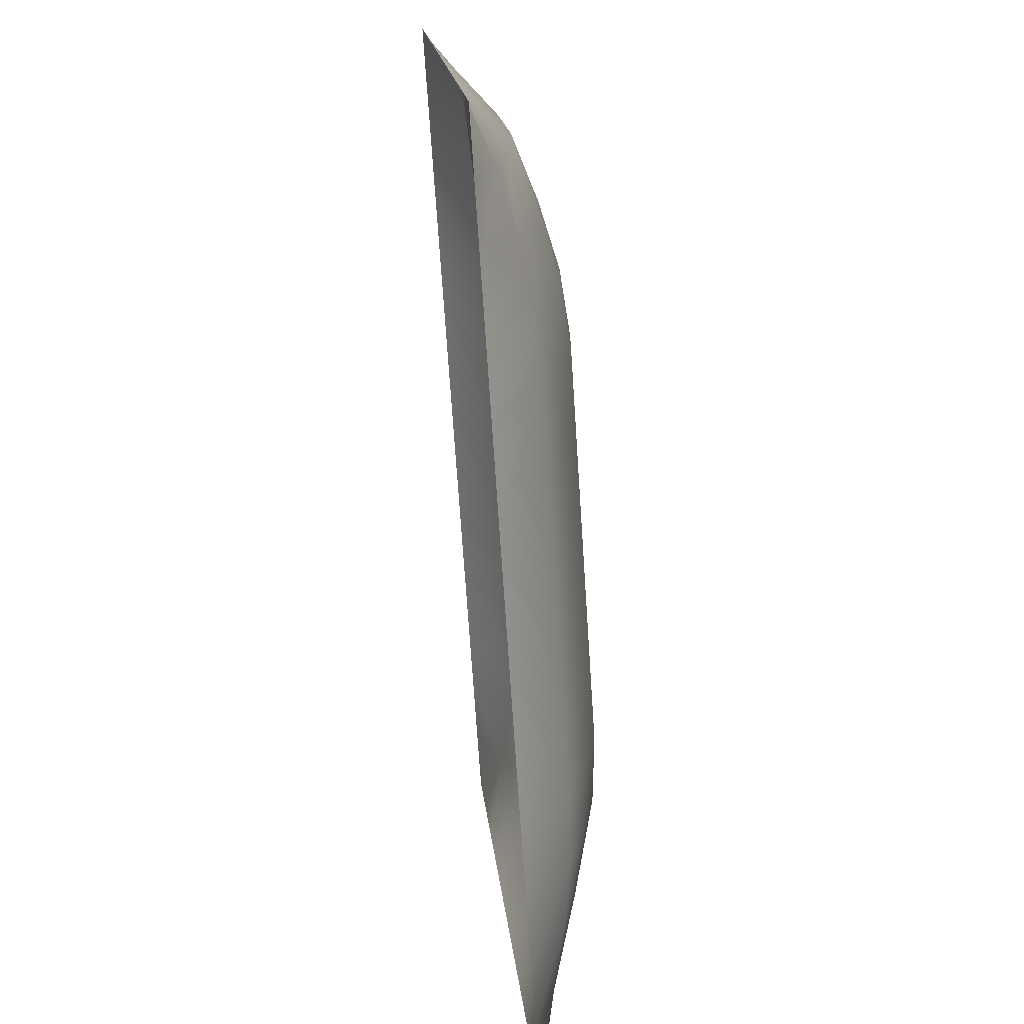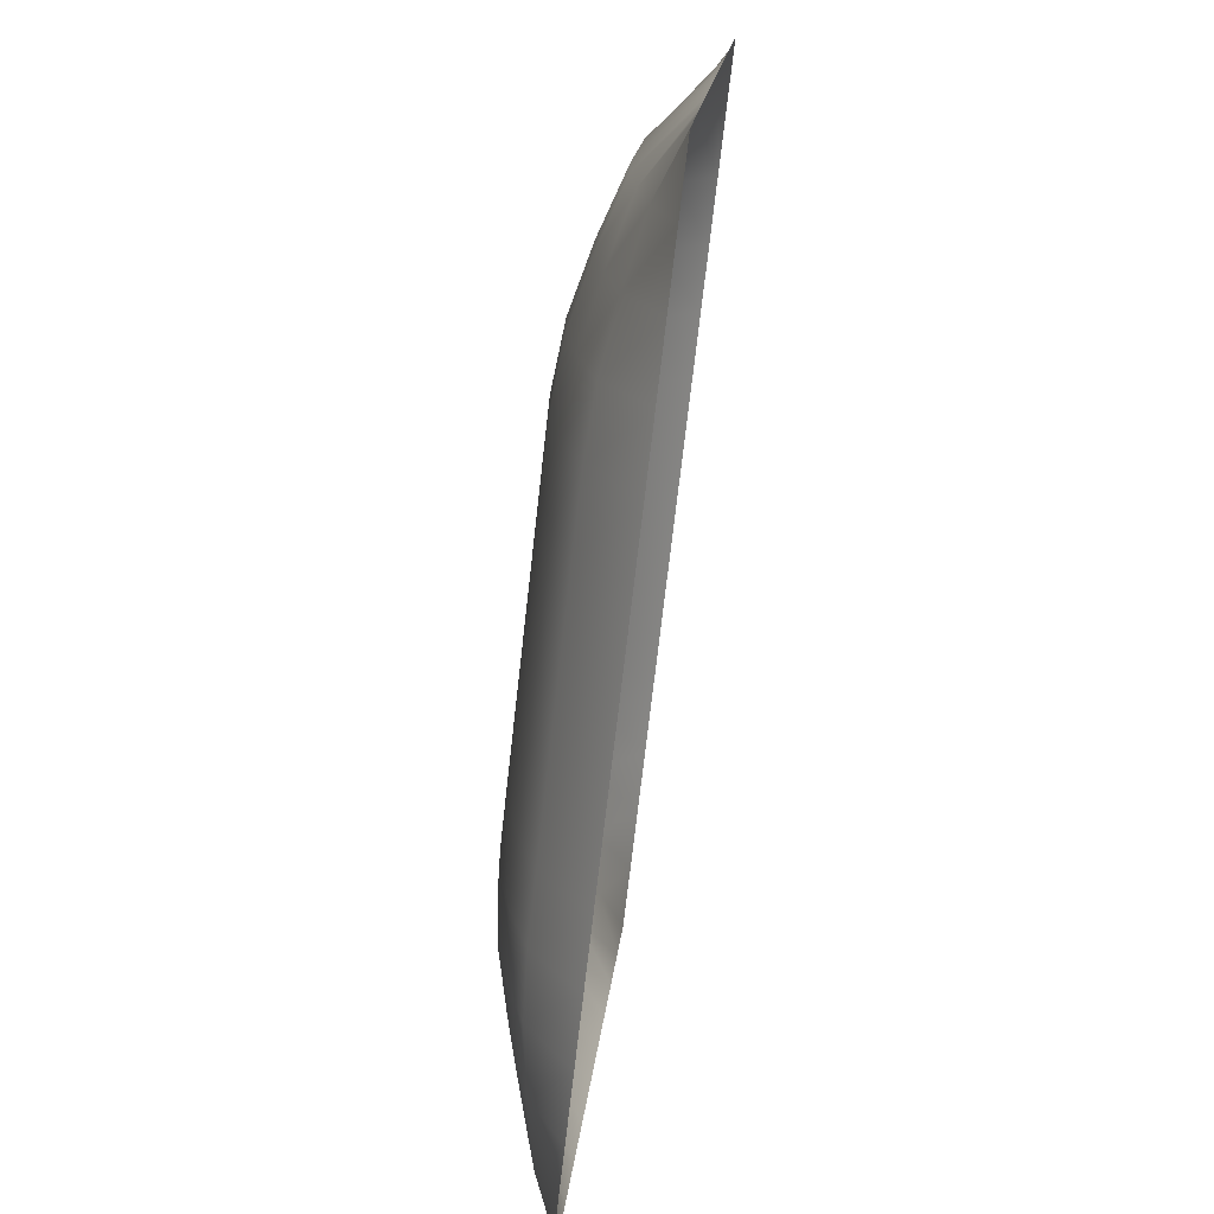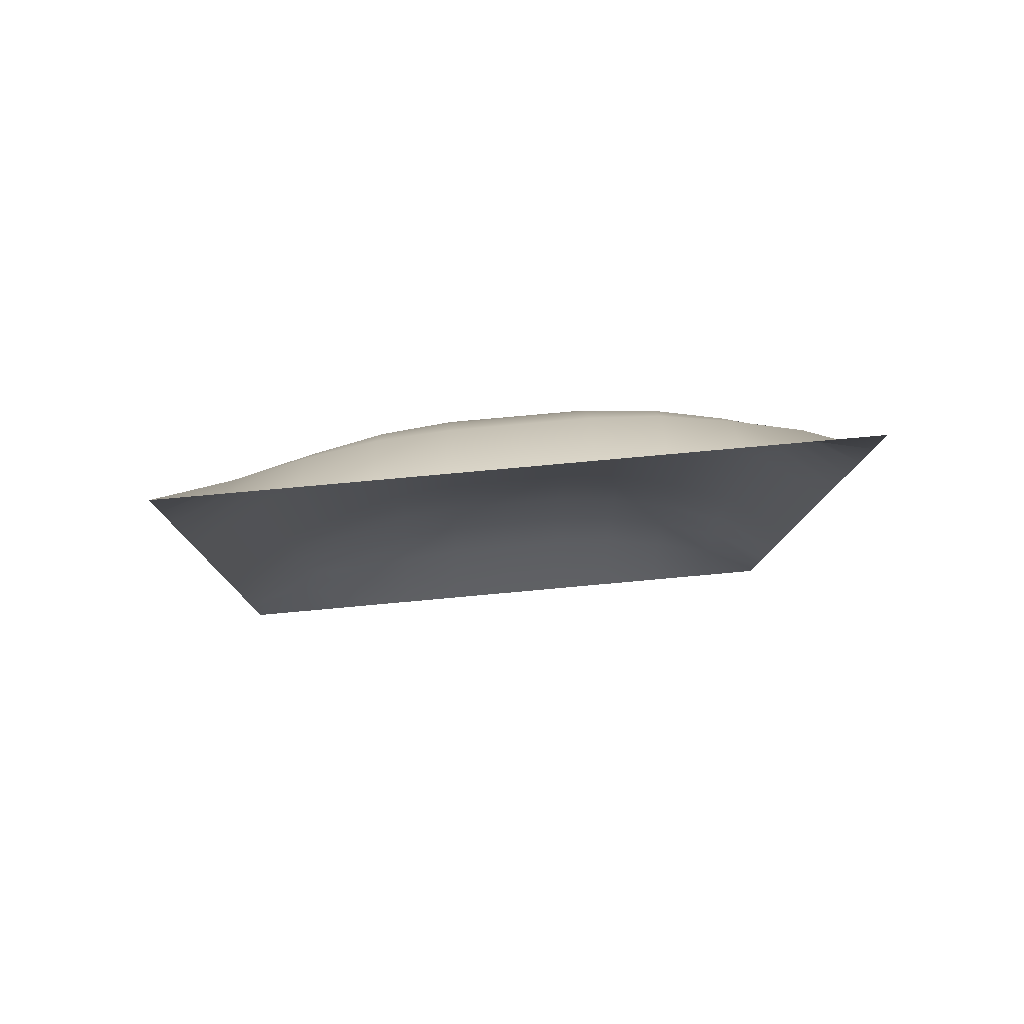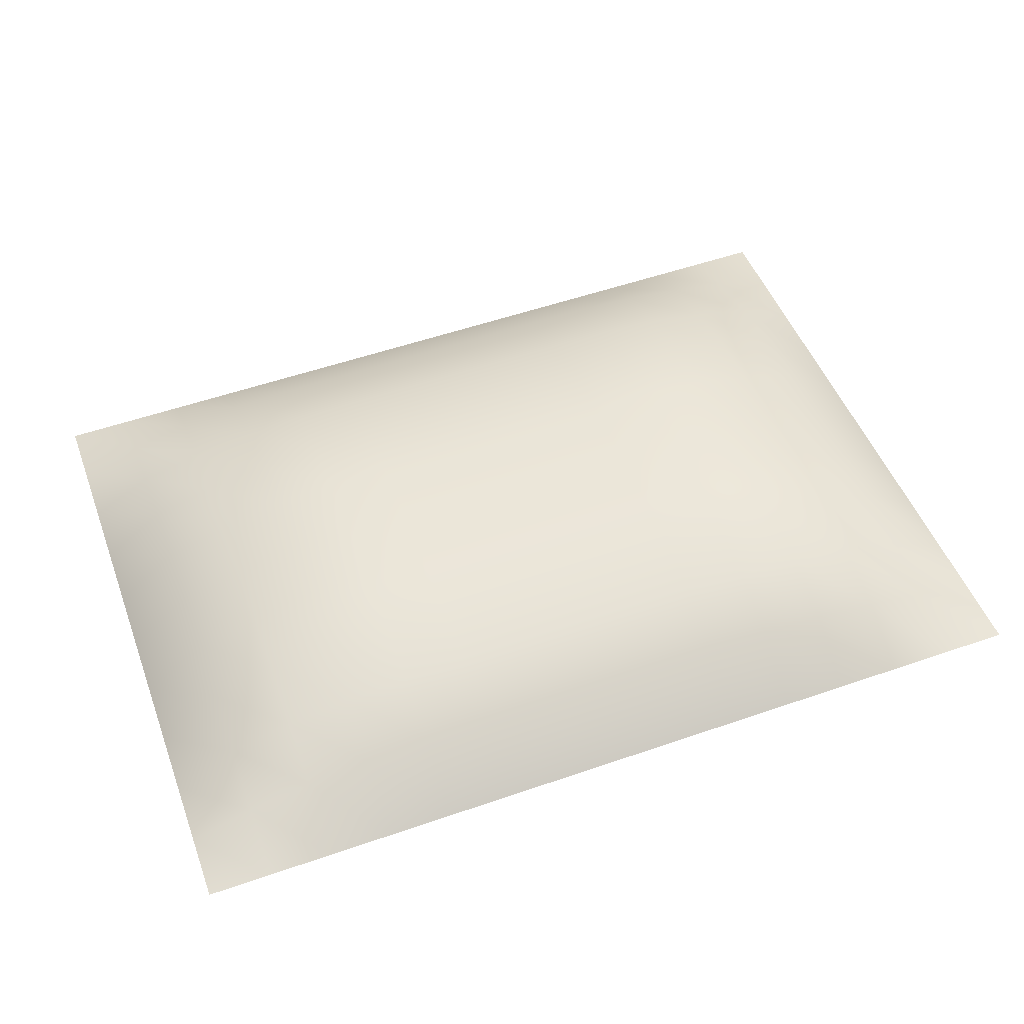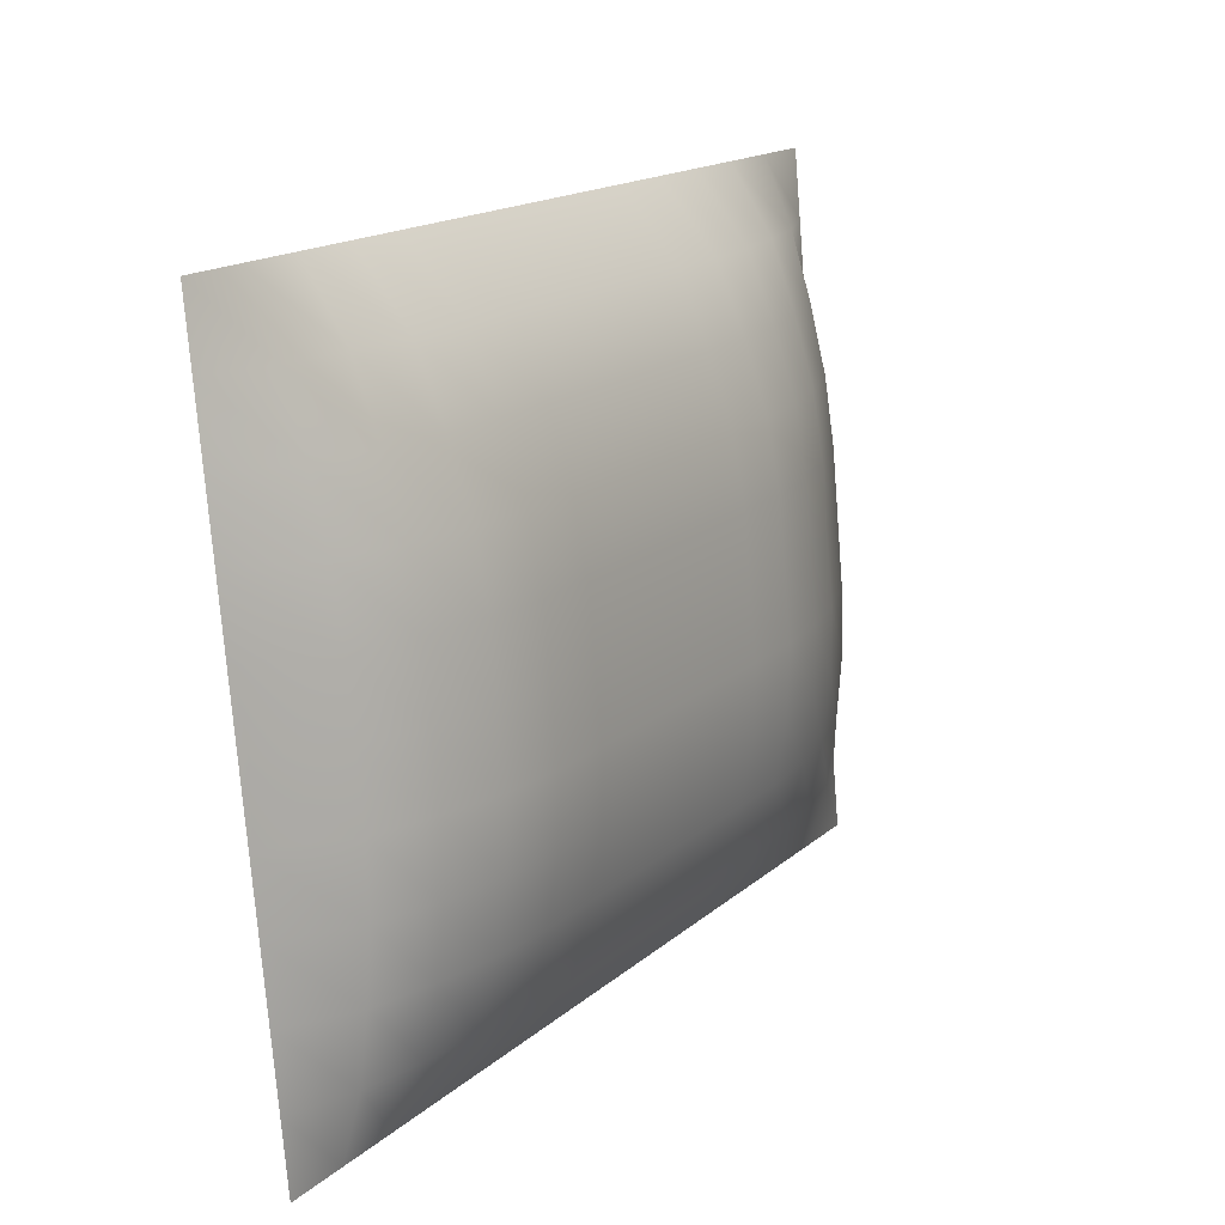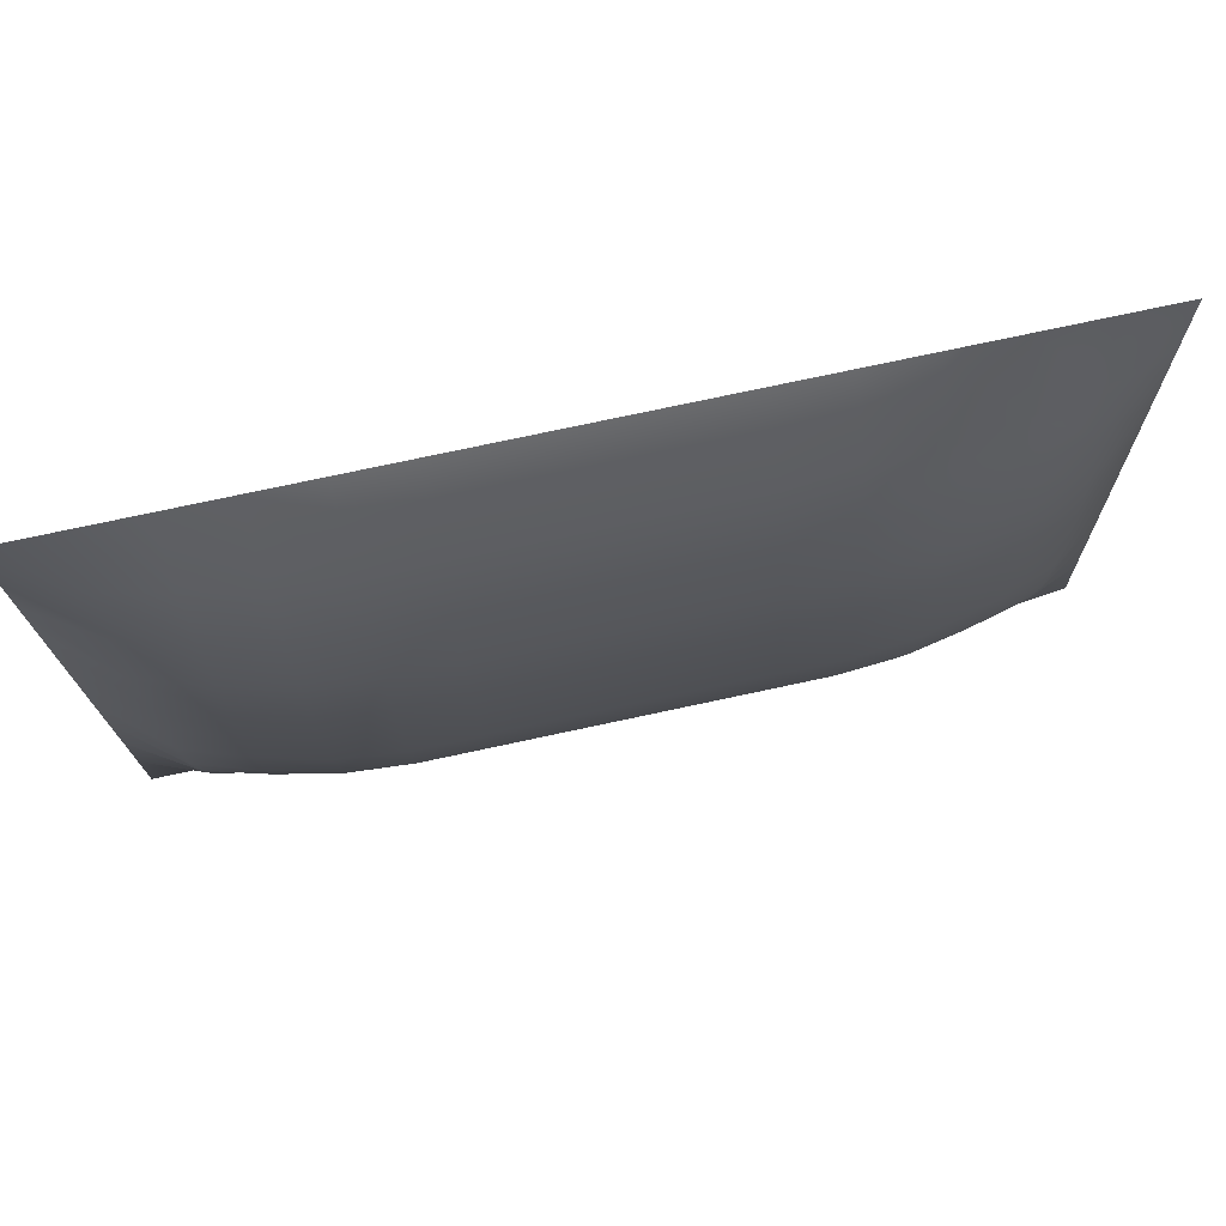
<metadata>
{"format":"obj","ext":"obj","renderer":"f3d","projection":"perspective","resolution":1024,"background":"white","views":[{"elev":-72.4,"azim":-86.2,"up":"+Y"},{"elev":-71.9,"azim":83.5,"up":"+Y"},{"elev":-9.8,"azim":-91.0,"up":"+Z"},{"elev":54.4,"azim":-20.1,"up":"+Z"},{"elev":16.4,"azim":-58.9,"up":"+Y"},{"elev":77.8,"azim":-12.0,"up":"+Y"}]}
</metadata>
<code>
o Screen
v 0.4182 1.119 0.5106
v 0.4182 0.3631 0.5808
v -0.5854 0.3631 0.5808
v -0.5854 1.119 0.5101
v 0.2748 1.119 0.5105
v 0.1314 1.119 0.5104
v -0.01196 1.119 0.5104
v -0.1553 1.119 0.5103
v -0.2987 1.119 0.5102
v -0.4421 1.119 0.5102
v -0.4421 0.3631 0.5808
v -0.2987 0.3631 0.5808
v -0.1553 0.3631 0.5808
v -0.01196 0.3631 0.5808
v 0.1314 0.3631 0.5808
v 0.2748 0.3631 0.5808
v -0.5854 0.5143 0.5667
v -0.5854 0.6656 0.5525
v -0.5854 0.8168 0.5384
v -0.5854 0.968 0.5242
v 0.4182 0.968 0.5246
v 0.4182 0.8168 0.5387
v 0.4182 0.6656 0.5527
v 0.4182 0.5143 0.5667
v 0.2748 0.968 0.5875
v 0.2748 0.8168 0.6229
v 0.2748 0.6656 0.6369
v 0.2748 0.5143 0.6296
v 0.1314 0.968 0.6062
v 0.1314 0.8168 0.6474
v 0.1314 0.6656 0.6614
v 0.1314 0.5143 0.6484
v -0.01196 0.968 0.6061
v -0.01196 0.8168 0.6473
v -0.01196 0.6656 0.6614
v -0.01196 0.5143 0.6484
v -0.1553 0.968 0.6061
v -0.1553 0.8168 0.6473
v -0.1553 0.6656 0.6614
v -0.1553 0.5143 0.6484
v -0.2987 0.968 0.606
v -0.2987 0.8168 0.6472
v -0.2987 0.6656 0.6613
v -0.2987 0.5143 0.6484
v -0.4421 0.968 0.5872
v -0.4421 0.8168 0.6227
v -0.4421 0.6656 0.6368
v -0.4421 0.5143 0.6296
v -0.5138 1.119 0.5101
v -0.5854 1.044 0.5172
v 0.3465 0.3631 0.5808
v 0.4182 0.4387 0.5738
v 0.3465 1.119 0.5105
v 0.2031 1.119 0.5105
v 0.05973 1.119 0.5104
v -0.08365 1.119 0.5103
v -0.227 1.119 0.5103
v -0.3704 1.119 0.5102
v -0.5138 0.3631 0.5808
v -0.3704 0.3631 0.5808
v -0.227 0.3631 0.5808
v -0.08365 0.3631 0.5808
v 0.05973 0.3631 0.5808
v 0.2031 0.3631 0.5808
v 0.2748 0.4387 0.6157
v 0.1314 0.4387 0.63
v -0.01196 0.4387 0.63
v -0.1553 0.4387 0.63
v -0.2987 0.4387 0.63
v -0.4421 0.4387 0.6157
v -0.5854 0.4387 0.5737
v -0.5854 0.59 0.5596
v -0.5854 0.7412 0.5454
v -0.5854 0.8924 0.5313
v 0.4182 1.044 0.5176
v 0.4182 0.8924 0.5316
v 0.4182 0.7412 0.5457
v 0.4182 0.59 0.5597
v 0.2748 1.044 0.5595
v 0.2748 0.8924 0.61
v 0.2748 0.7412 0.6299
v 0.2748 0.59 0.6382
v 0.1314 1.044 0.5738
v 0.1314 0.8924 0.6326
v 0.1314 0.7412 0.6544
v 0.1314 0.59 0.6608
v -0.01196 1.044 0.5737
v -0.01196 0.8924 0.6326
v -0.01196 0.7412 0.6544
v -0.01196 0.59 0.6607
v -0.1553 1.044 0.5736
v -0.1553 0.8924 0.6325
v -0.1553 0.7412 0.6543
v -0.1553 0.59 0.6607
v -0.2987 1.044 0.5736
v -0.2987 0.8924 0.6325
v -0.2987 0.7412 0.6543
v -0.2987 0.59 0.6607
v -0.4421 1.044 0.5591
v -0.4421 0.8924 0.6098
v -0.4421 0.7412 0.6298
v -0.4421 0.59 0.6381
v -0.3704 0.5143 0.6433
v -0.3704 0.6656 0.6544
v -0.3704 0.8168 0.6403
v -0.3704 0.968 0.6009
v -0.227 0.5143 0.6484
v -0.227 0.6656 0.6614
v -0.227 0.8168 0.6473
v -0.227 0.968 0.6061
v -0.08365 0.5143 0.6484
v -0.08365 0.6656 0.6614
v -0.08365 0.8168 0.6473
v -0.08365 0.968 0.6061
v 0.05973 0.5143 0.6484
v 0.05973 0.6656 0.6614
v 0.05973 0.8168 0.6473
v 0.05973 0.968 0.6062
v 0.2031 0.5143 0.6434
v 0.2031 0.6656 0.6545
v 0.2031 0.8168 0.6405
v 0.2031 0.968 0.6012
v 0.3465 0.5143 0.6107
v 0.3465 0.6656 0.6134
v 0.3465 0.8168 0.5994
v 0.3465 0.968 0.5685
v -0.5138 0.5143 0.6106
v -0.5138 0.6656 0.6133
v -0.5138 0.8168 0.5991
v -0.5138 0.968 0.5682
v -0.5138 0.8924 0.5875
v -0.5138 0.7412 0.6062
v -0.5138 0.59 0.6158
v -0.5138 0.4387 0.6012
v 0.3465 0.8924 0.5878
v 0.3465 0.7412 0.6064
v 0.3465 0.59 0.6159
v 0.3465 0.4387 0.6013
v 0.2031 0.8924 0.6264
v 0.2031 0.7412 0.6475
v 0.2031 0.59 0.6546
v 0.2031 0.4387 0.6262
v 0.05973 0.8924 0.6326
v 0.05973 0.7412 0.6544
v 0.05973 0.59 0.6607
v 0.05973 0.4387 0.63
v -0.08365 0.8924 0.6325
v -0.08365 0.7412 0.6543
v -0.08365 0.59 0.6607
v -0.08365 0.4387 0.63
v -0.227 0.8924 0.6325
v -0.227 0.7412 0.6543
v -0.227 0.59 0.6607
v -0.227 0.4387 0.63
v -0.3704 0.8924 0.6262
v -0.3704 0.7412 0.6474
v -0.3704 0.59 0.6545
v -0.3704 0.4387 0.6262
v -0.3704 1.044 0.5697
v -0.227 1.044 0.5736
v -0.08365 1.044 0.5737
v 0.05973 1.044 0.5737
v 0.2031 1.044 0.5699
v 0.3465 1.044 0.5451
v -0.5138 1.044 0.5447
f 165 49 4 50
f 164 53 5 79
f 163 54 6 83
f 162 55 7 87
f 161 56 8 91
f 160 57 9 95
f 159 58 10 99
f 158 103 48 70
f 157 104 47 102
f 156 105 46 101
f 155 106 45 100
f 154 107 44 69
f 153 108 43 98
f 152 109 42 97
f 151 110 41 96
f 150 111 40 68
f 149 112 39 94
f 148 113 38 93
f 147 114 37 92
f 146 115 36 67
f 145 116 35 90
f 144 117 34 89
f 143 118 33 88
f 142 119 32 66
f 141 120 31 86
f 140 121 30 85
f 139 122 29 84
f 138 123 28 65
f 137 124 27 82
f 136 125 26 81
f 135 126 25 80
f 134 127 17 71
f 133 128 18 72
f 132 129 19 73
f 131 130 20 74
f 129 131 74 19
f 46 100 131 129
f 100 45 130 131
f 128 132 73 18
f 47 101 132 128
f 101 46 129 132
f 127 133 72 17
f 48 102 133 127
f 102 47 128 133
f 59 134 71 3
f 11 70 134 59
f 70 48 127 134
f 125 135 80 26
f 22 76 135 125
f 76 21 126 135
f 124 136 81 27
f 23 77 136 124
f 77 22 125 136
f 123 137 82 28
f 24 78 137 123
f 78 23 124 137
f 51 138 65 16
f 2 52 138 51
f 52 24 123 138
f 121 139 84 30
f 26 80 139 121
f 80 25 122 139
f 120 140 85 31
f 27 81 140 120
f 81 26 121 140
f 119 141 86 32
f 28 82 141 119
f 82 27 120 141
f 64 142 66 15
f 16 65 142 64
f 65 28 119 142
f 117 143 88 34
f 30 84 143 117
f 84 29 118 143
f 116 144 89 35
f 31 85 144 116
f 85 30 117 144
f 115 145 90 36
f 32 86 145 115
f 86 31 116 145
f 63 146 67 14
f 15 66 146 63
f 66 32 115 146
f 113 147 92 38
f 34 88 147 113
f 88 33 114 147
f 112 148 93 39
f 35 89 148 112
f 89 34 113 148
f 111 149 94 40
f 36 90 149 111
f 90 35 112 149
f 62 150 68 13
f 14 67 150 62
f 67 36 111 150
f 109 151 96 42
f 38 92 151 109
f 92 37 110 151
f 108 152 97 43
f 39 93 152 108
f 93 38 109 152
f 107 153 98 44
f 40 94 153 107
f 94 39 108 153
f 61 154 69 12
f 13 68 154 61
f 68 40 107 154
f 105 155 100 46
f 42 96 155 105
f 96 41 106 155
f 104 156 101 47
f 43 97 156 104
f 97 42 105 156
f 103 157 102 48
f 44 98 157 103
f 98 43 104 157
f 60 158 70 11
f 12 69 158 60
f 69 44 103 158
f 106 159 99 45
f 41 95 159 106
f 95 9 58 159
f 110 160 95 41
f 37 91 160 110
f 91 8 57 160
f 114 161 91 37
f 33 87 161 114
f 87 7 56 161
f 118 162 87 33
f 29 83 162 118
f 83 6 55 162
f 122 163 83 29
f 25 79 163 122
f 79 5 54 163
f 126 164 79 25
f 21 75 164 126
f 75 1 53 164
f 130 165 50 20
f 45 99 165 130
f 99 10 49 165

</code>
